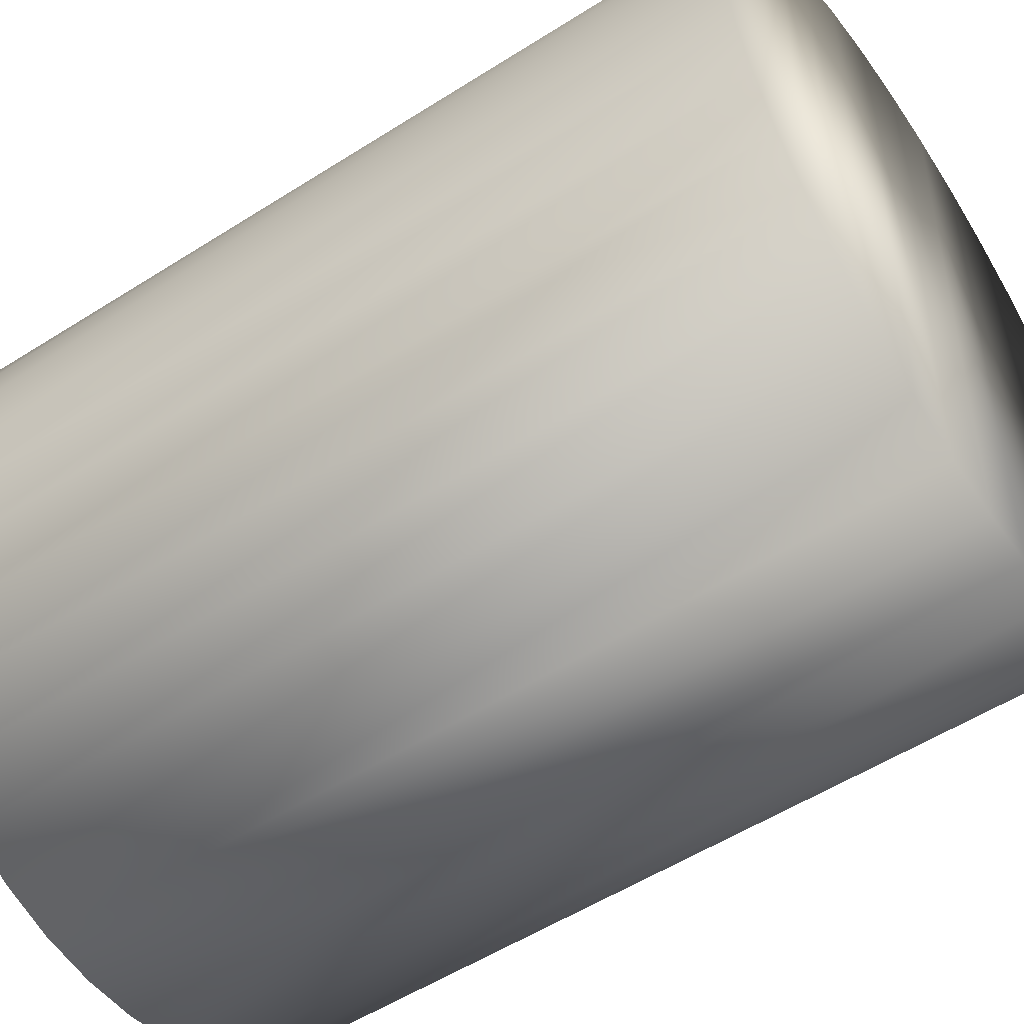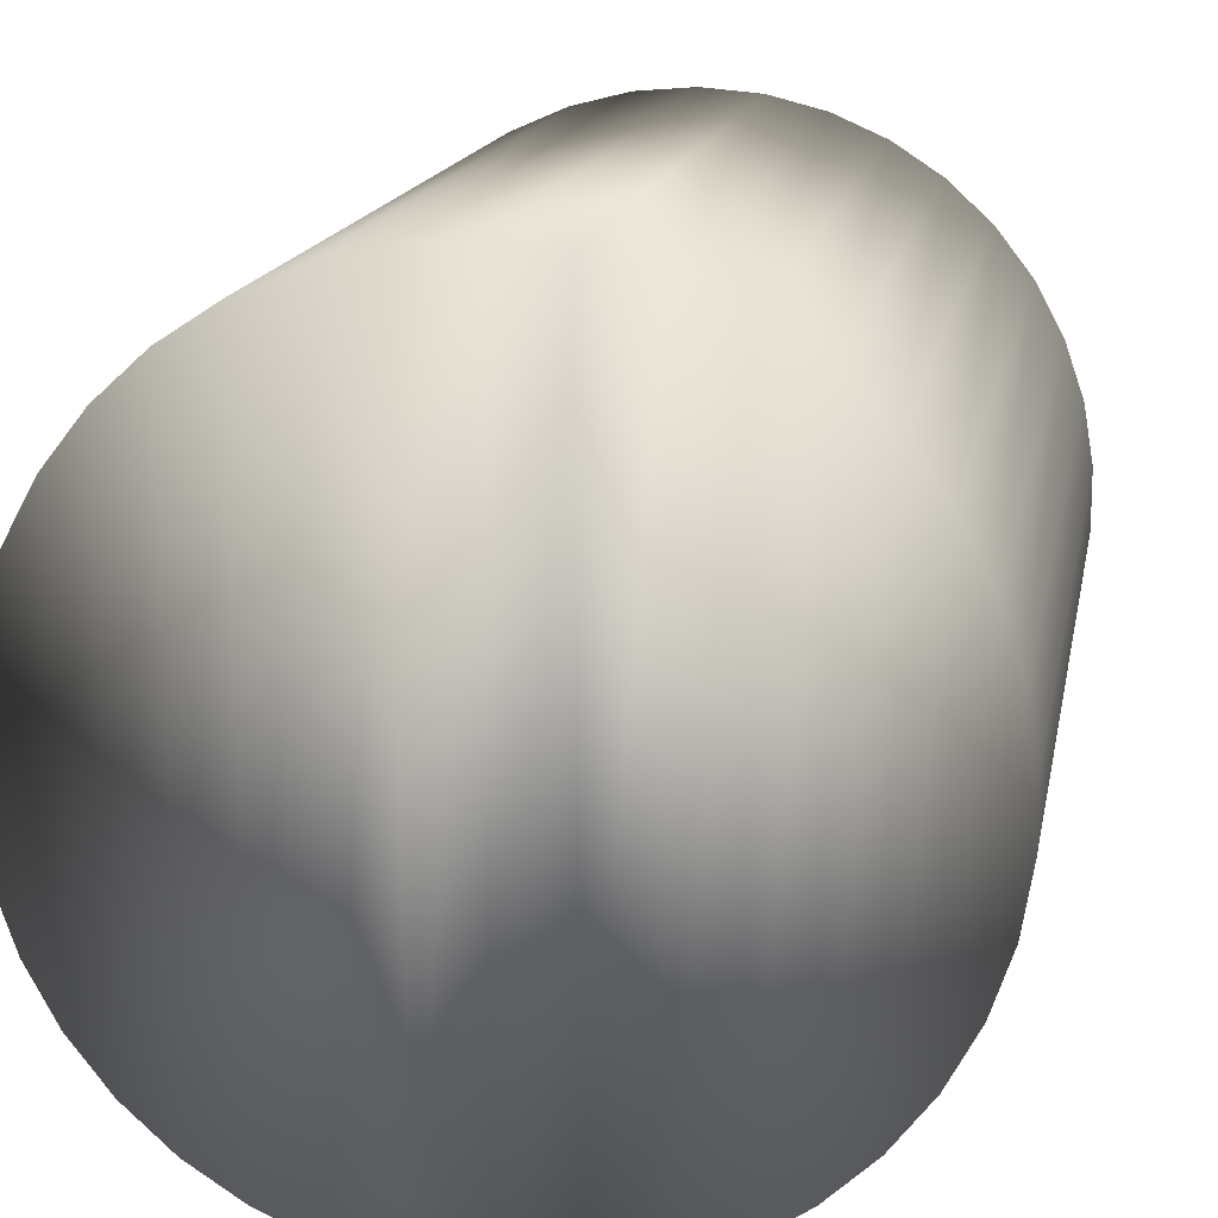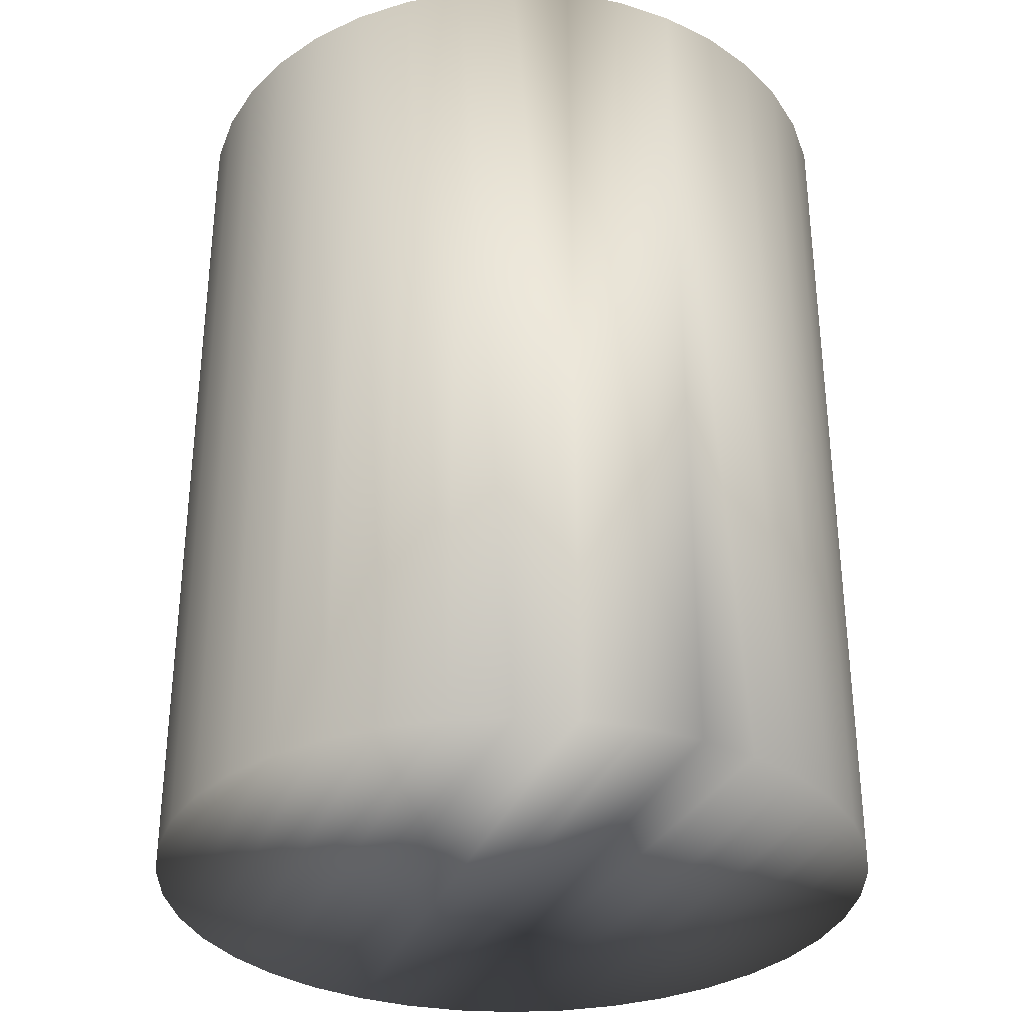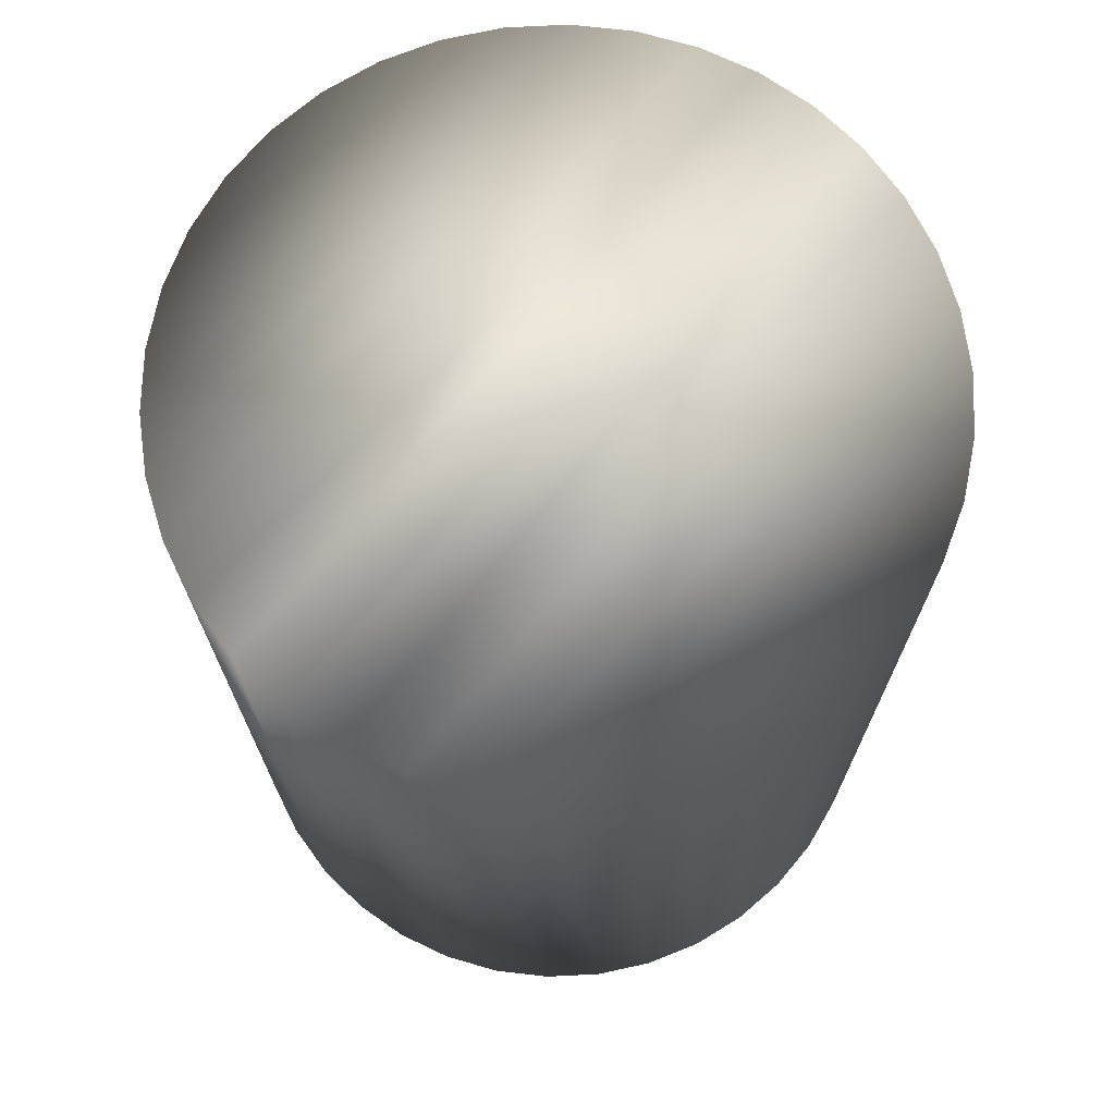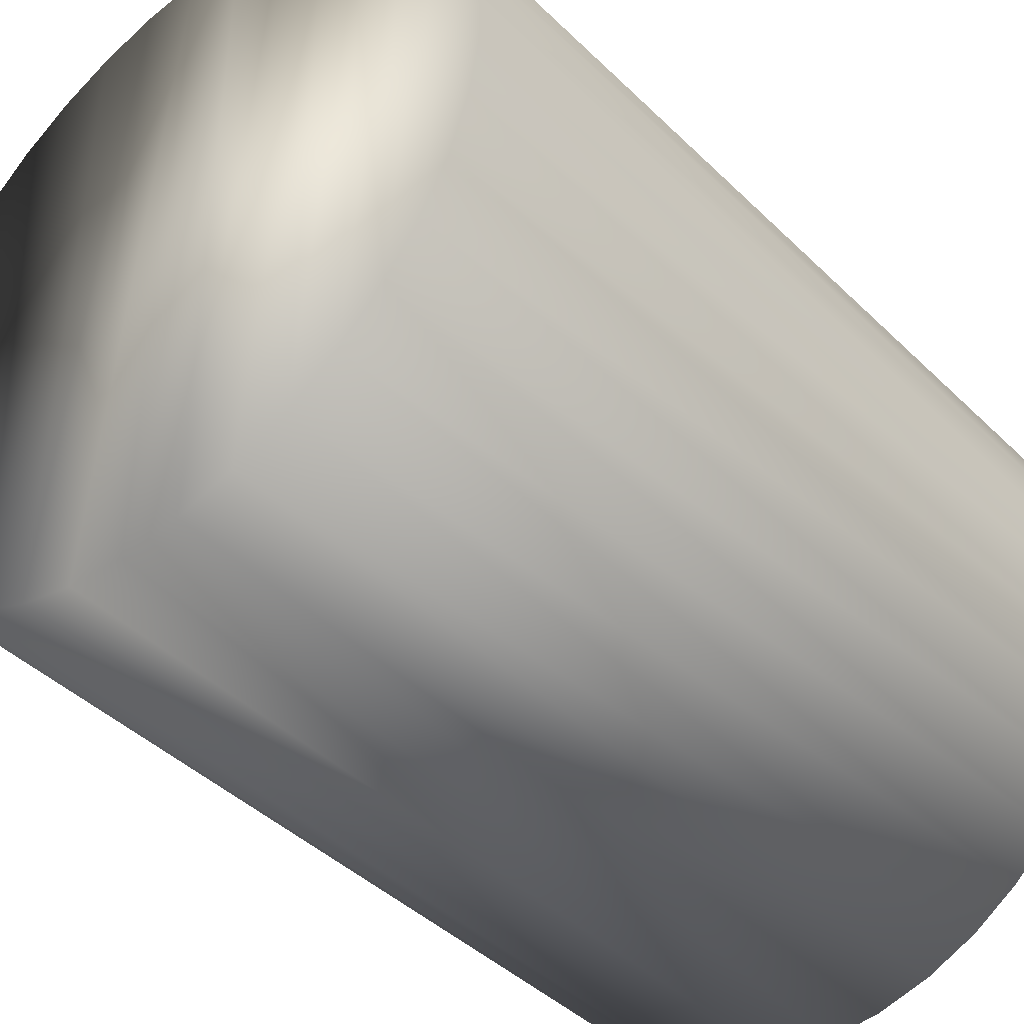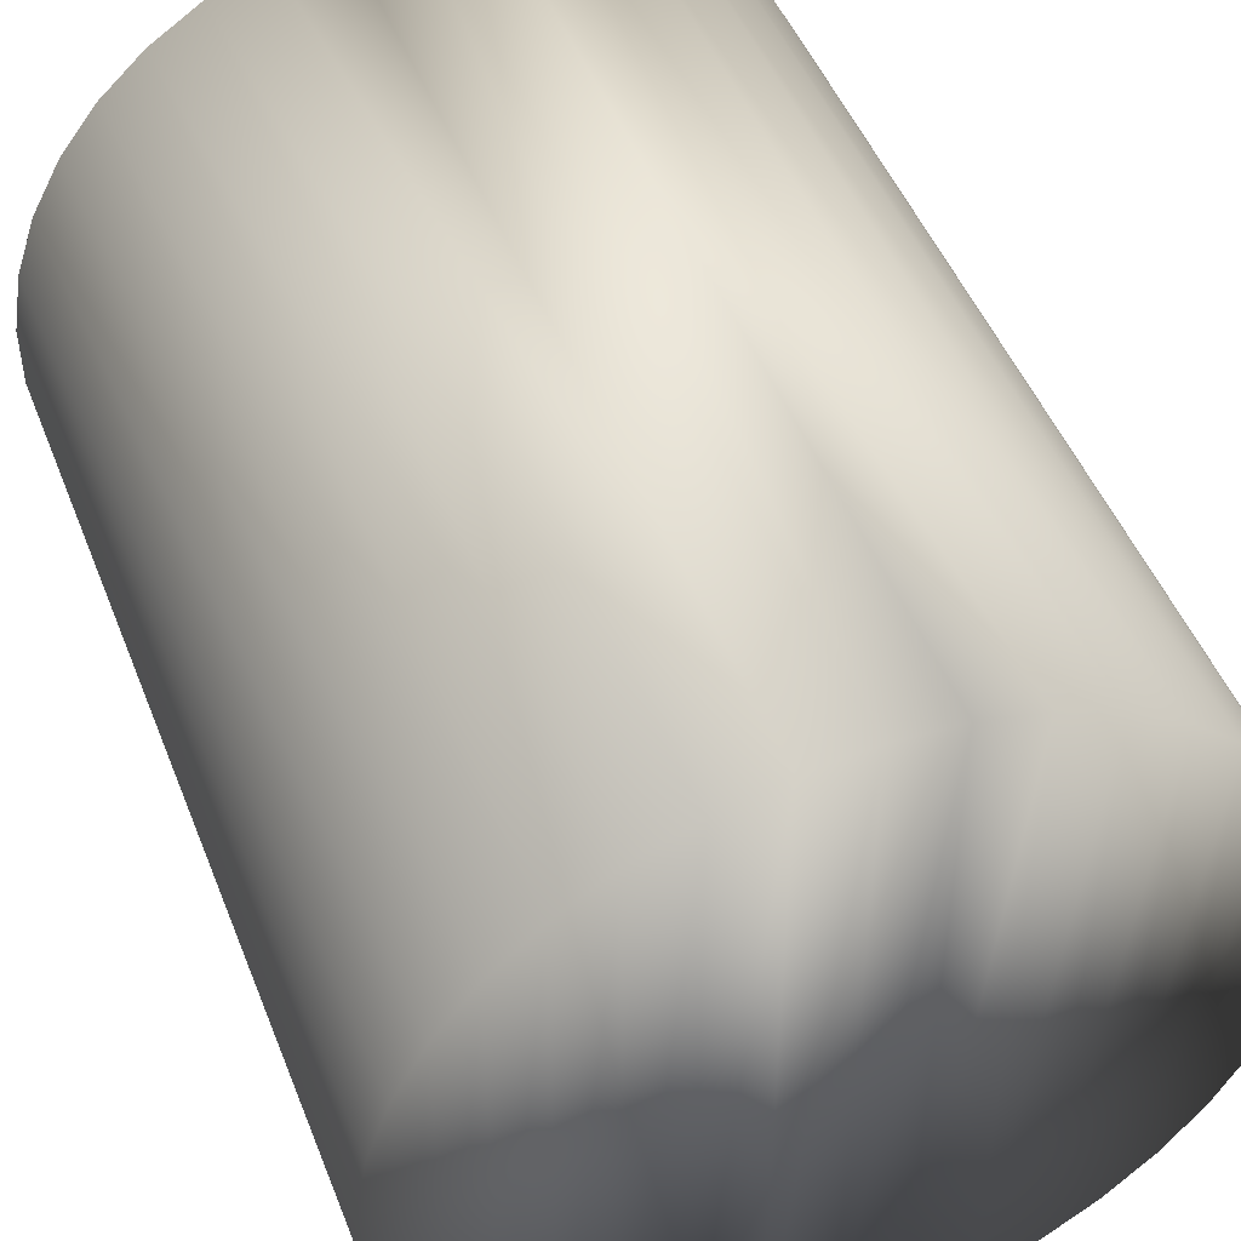
<metadata>
{"format":"obj","ext":"obj","renderer":"f3d","projection":"perspective","resolution":1024,"background":"white","views":[{"elev":-54.6,"azim":-56.0,"up":"+Z"},{"elev":15.0,"azim":-169.9,"up":"+Z"},{"elev":-32.9,"azim":-19.2,"up":"+Y"},{"elev":71.6,"azim":-140.3,"up":"+Y"},{"elev":-42.7,"azim":-138.9,"up":"+Z"},{"elev":48.4,"azim":159.0,"up":"+Z"}]}
</metadata>
<code>
v -55.8 16.96 -32.4
v -55.8 16.96 -31.82
v -55.85 16.96 -32.4
v -55.85 16.96 -31.82
v -55.9 16.96 -32.4
v -55.9 16.96 -31.82
v -55.96 16.96 -32.38
v -55.96 16.96 -31.84
v -56 16.96 -32.36
v -56 16.96 -31.86
v -56.05 16.96 -32.32
v -56.05 16.96 -31.89
v -56.08 16.96 -32.28
v -56.08 16.96 -31.93
v -56.11 16.96 -32.24
v -56.11 16.96 -31.98
v -56.13 16.96 -32.19
v -56.13 16.96 -32.03
v -56.14 16.96 -32.14
v -56.14 16.96 -32.08
v -55.74 16.96 -31.84
v -55.74 16.96 -32.38
v -55.7 16.96 -31.86
v -55.7 16.96 -32.36
v -55.65 16.96 -31.89
v -55.65 16.96 -32.32
v -55.62 16.96 -31.93
v -55.62 16.96 -32.28
v -55.59 16.96 -31.98
v -55.59 16.96 -32.24
v -55.57 16.96 -32.03
v -55.57 16.96 -32.19
v -55.56 16.96 -32.08
v -55.56 16.96 -32.14
v -55.85 16.19 -32.4
v -55.8 16.19 -32.4
v -55.74 16.19 -32.38
v -55.7 16.19 -32.36
v -55.65 16.19 -32.32
v -55.62 16.19 -32.28
v -55.59 16.19 -32.24
v -55.57 16.19 -32.19
v -55.56 16.19 -32.14
v -55.56 16.19 -32.08
v -55.57 16.19 -32.03
v -55.59 16.19 -31.98
v -55.62 16.19 -31.93
v -55.65 16.19 -31.89
v -55.7 16.19 -31.86
v -55.74 16.19 -31.84
v -55.8 16.19 -31.82
v -55.85 16.19 -31.82
v -55.9 16.19 -31.82
v -55.96 16.19 -31.84
v -56 16.19 -31.86
v -56.05 16.19 -31.89
v -56.08 16.19 -31.93
v -56.11 16.19 -31.98
v -56.13 16.19 -32.03
v -56.14 16.19 -32.08
v -56.14 16.19 -32.14
v -56.13 16.19 -32.19
v -56.11 16.19 -32.24
v -56.08 16.19 -32.28
v -56.05 16.19 -32.32
v -56 16.19 -32.36
v -55.96 16.19 -32.38
v -55.9 16.19 -32.4
v -55.91 16.17 -31.78
v -55.91 16.17 -32.44
v -55.85 16.17 -31.78
v -55.85 16.17 -32.44
v -55.8 16.17 -31.78
v -55.8 16.17 -32.44
v -55.74 16.17 -31.79
v -55.74 16.17 -32.42
v -55.69 16.17 -31.82
v -55.69 16.17 -32.4
v -55.65 16.17 -31.85
v -55.65 16.17 -32.37
v -55.6 16.17 -31.88
v -55.6 16.17 -32.33
v -55.57 16.17 -31.93
v -55.57 16.17 -32.29
v -55.54 16.17 -31.97
v -55.54 16.17 -32.24
v -55.53 16.17 -32.03
v -55.53 16.17 -32.19
v -55.52 16.17 -32.08
v -55.52 16.17 -32.14
v -55.96 16.17 -32.42
v -55.96 16.17 -31.79
v -56.01 16.17 -32.4
v -56.01 16.17 -31.82
v -56.05 16.17 -32.37
v -56.05 16.17 -31.85
v -56.1 16.17 -32.33
v -56.1 16.17 -31.88
v -56.13 16.17 -32.29
v -56.13 16.17 -31.93
v -56.16 16.17 -32.24
v -56.16 16.17 -31.97
v -56.17 16.17 -32.19
v -56.17 16.17 -32.03
v -56.18 16.17 -32.14
v -56.18 16.17 -32.08
v -55.85 17 -32.44
v -55.91 17 -32.44
v -55.96 17 -32.42
v -56.01 17 -32.4
v -56.05 17 -32.37
v -56.1 17 -32.33
v -56.13 17 -32.29
v -56.16 17 -32.24
v -56.17 17 -32.19
v -56.18 17 -32.14
v -56.18 17 -32.08
v -56.17 17 -32.03
v -56.16 17 -31.97
v -56.13 17 -31.93
v -56.1 17 -31.88
v -56.05 17 -31.85
v -56.01 17 -31.82
v -55.96 17 -31.79
v -55.91 17 -31.78
v -55.85 17 -31.78
v -55.8 17 -31.78
v -55.74 17 -31.79
v -55.69 17 -31.82
v -55.65 17 -31.85
v -55.6 17 -31.88
v -55.57 17 -31.93
v -55.54 17 -31.97
v -55.53 17 -32.03
v -55.52 17 -32.08
v -55.52 17 -32.14
v -55.53 17 -32.19
v -55.54 17 -32.24
v -55.57 17 -32.29
v -55.6 17 -32.33
v -55.65 17 -32.37
v -55.69 17 -32.4
v -55.74 17 -32.42
v -55.8 17 -32.44
f 1 2 3
f 3 2 4
f 3 4 5
f 5 4 6
f 5 6 7
f 7 6 8
f 7 8 9
f 9 8 10
f 9 10 11
f 11 10 12
f 11 12 13
f 13 12 14
f 13 14 15
f 15 14 16
f 15 16 17
f 17 16 18
f 17 18 19
f 19 18 20
f 2 1 21
f 21 1 22
f 21 22 23
f 23 22 24
f 23 24 25
f 25 24 26
f 25 26 27
f 27 26 28
f 27 28 29
f 29 28 30
f 29 30 31
f 31 30 32
f 31 32 33
f 33 32 34
f 3 35 1
f 1 35 36
f 1 36 22
f 22 36 37
f 22 37 24
f 24 37 38
f 24 38 26
f 26 38 39
f 26 39 28
f 28 39 40
f 28 40 30
f 30 40 41
f 30 41 32
f 32 41 42
f 32 42 34
f 34 42 43
f 34 43 33
f 33 43 44
f 33 44 31
f 31 44 45
f 31 45 29
f 29 45 46
f 29 46 27
f 27 46 47
f 27 47 25
f 25 47 48
f 25 48 23
f 23 48 49
f 23 49 21
f 21 49 50
f 21 50 2
f 2 50 51
f 2 51 4
f 4 51 52
f 4 52 6
f 6 52 53
f 6 53 8
f 8 53 54
f 8 54 10
f 10 54 55
f 10 55 12
f 12 55 56
f 12 56 14
f 14 56 57
f 14 57 16
f 16 57 58
f 16 58 18
f 18 58 59
f 18 59 20
f 20 59 60
f 20 60 19
f 19 60 61
f 19 61 17
f 17 61 62
f 17 62 15
f 15 62 63
f 15 63 13
f 13 63 64
f 13 64 11
f 11 64 65
f 11 65 9
f 9 65 66
f 9 66 7
f 7 66 67
f 7 67 5
f 5 67 68
f 5 68 3
f 3 68 35
f 68 53 35
f 35 53 52
f 35 52 36
f 36 52 51
f 36 51 37
f 37 51 50
f 37 50 38
f 38 50 49
f 38 49 39
f 39 49 48
f 39 48 40
f 40 48 47
f 40 47 41
f 41 47 46
f 41 46 42
f 42 46 45
f 42 45 43
f 43 45 44
f 53 68 54
f 54 68 67
f 54 67 55
f 55 67 66
f 55 66 56
f 56 66 65
f 56 65 57
f 57 65 64
f 57 64 58
f 58 64 63
f 58 63 59
f 59 63 62
f 59 62 60
f 60 62 61
f 69 70 71
f 71 70 72
f 71 72 73
f 73 72 74
f 73 74 75
f 75 74 76
f 75 76 77
f 77 76 78
f 77 78 79
f 79 78 80
f 79 80 81
f 81 80 82
f 81 82 83
f 83 82 84
f 83 84 85
f 85 84 86
f 85 86 87
f 87 86 88
f 87 88 89
f 89 88 90
f 70 69 91
f 91 69 92
f 91 92 93
f 93 92 94
f 93 94 95
f 95 94 96
f 95 96 97
f 97 96 98
f 97 98 99
f 99 98 100
f 99 100 101
f 101 100 102
f 101 102 103
f 103 102 104
f 103 104 105
f 105 104 106
f 107 72 108
f 108 72 70
f 108 70 91
f 108 91 109
f 109 91 93
f 109 93 110
f 110 93 95
f 110 95 111
f 111 95 97
f 111 97 112
f 112 97 99
f 112 99 113
f 113 99 101
f 113 101 114
f 114 101 103
f 114 103 115
f 115 103 105
f 115 105 116
f 116 105 106
f 116 106 117
f 117 106 104
f 117 104 118
f 118 104 102
f 118 102 119
f 119 102 100
f 119 100 120
f 120 100 98
f 120 98 121
f 121 98 96
f 121 96 122
f 122 96 94
f 122 94 123
f 123 94 92
f 123 92 124
f 124 92 69
f 124 69 125
f 125 69 126
f 126 69 71
f 126 71 127
f 127 71 73
f 127 73 75
f 127 75 128
f 128 75 77
f 128 77 129
f 129 77 79
f 129 79 130
f 130 79 81
f 130 81 131
f 131 81 83
f 131 83 132
f 132 83 85
f 132 85 133
f 133 85 87
f 133 87 134
f 134 87 89
f 134 89 135
f 135 89 90
f 135 90 136
f 136 90 88
f 136 88 137
f 137 88 86
f 137 86 138
f 138 86 84
f 138 84 139
f 139 84 82
f 139 82 140
f 140 82 80
f 140 80 141
f 141 80 78
f 141 78 142
f 142 78 76
f 142 76 143
f 143 76 74
f 143 74 144
f 144 74 107
f 107 74 72
f 127 144 126
f 126 144 107
f 126 107 125
f 125 107 108
f 125 108 124
f 124 108 109
f 124 109 123
f 123 109 110
f 123 110 122
f 122 110 111
f 122 111 121
f 121 111 112
f 121 112 120
f 120 112 113
f 120 113 119
f 119 113 114
f 119 114 118
f 118 114 115
f 118 115 117
f 117 115 116
f 144 127 143
f 143 127 128
f 143 128 142
f 142 128 129
f 142 129 141
f 141 129 130
f 141 130 140
f 140 130 131
f 140 131 139
f 139 131 132
f 139 132 138
f 138 132 133
f 138 133 137
f 137 133 134
f 137 134 136
f 136 134 135

</code>
